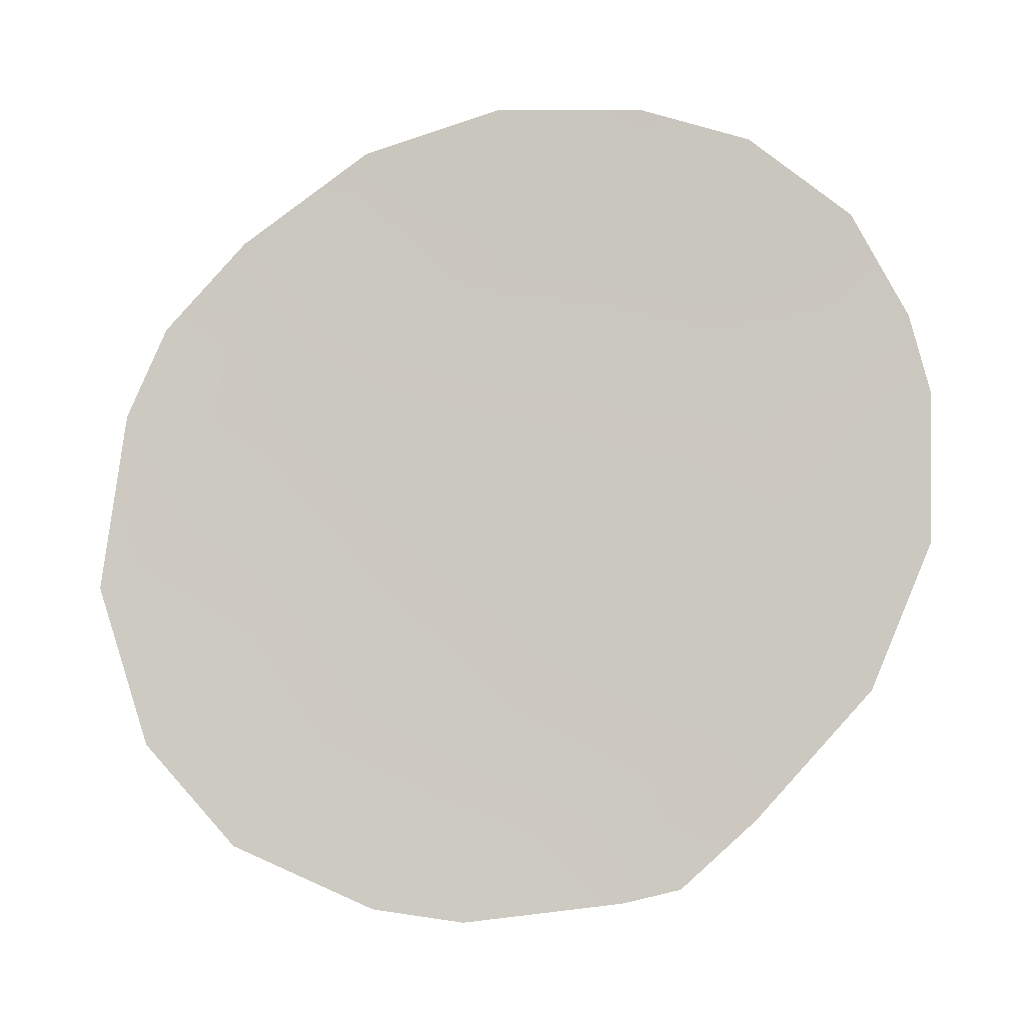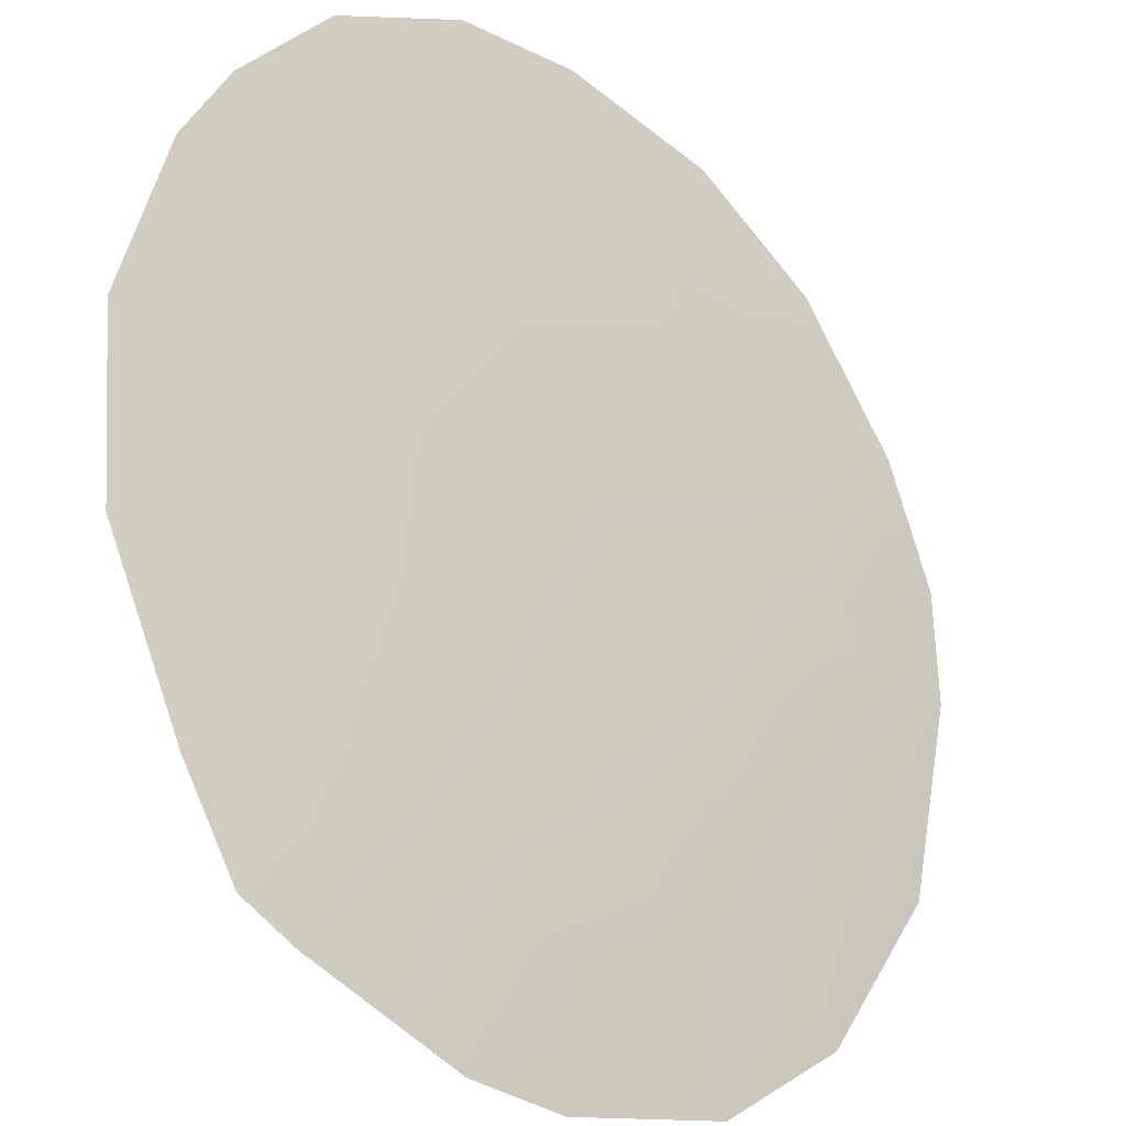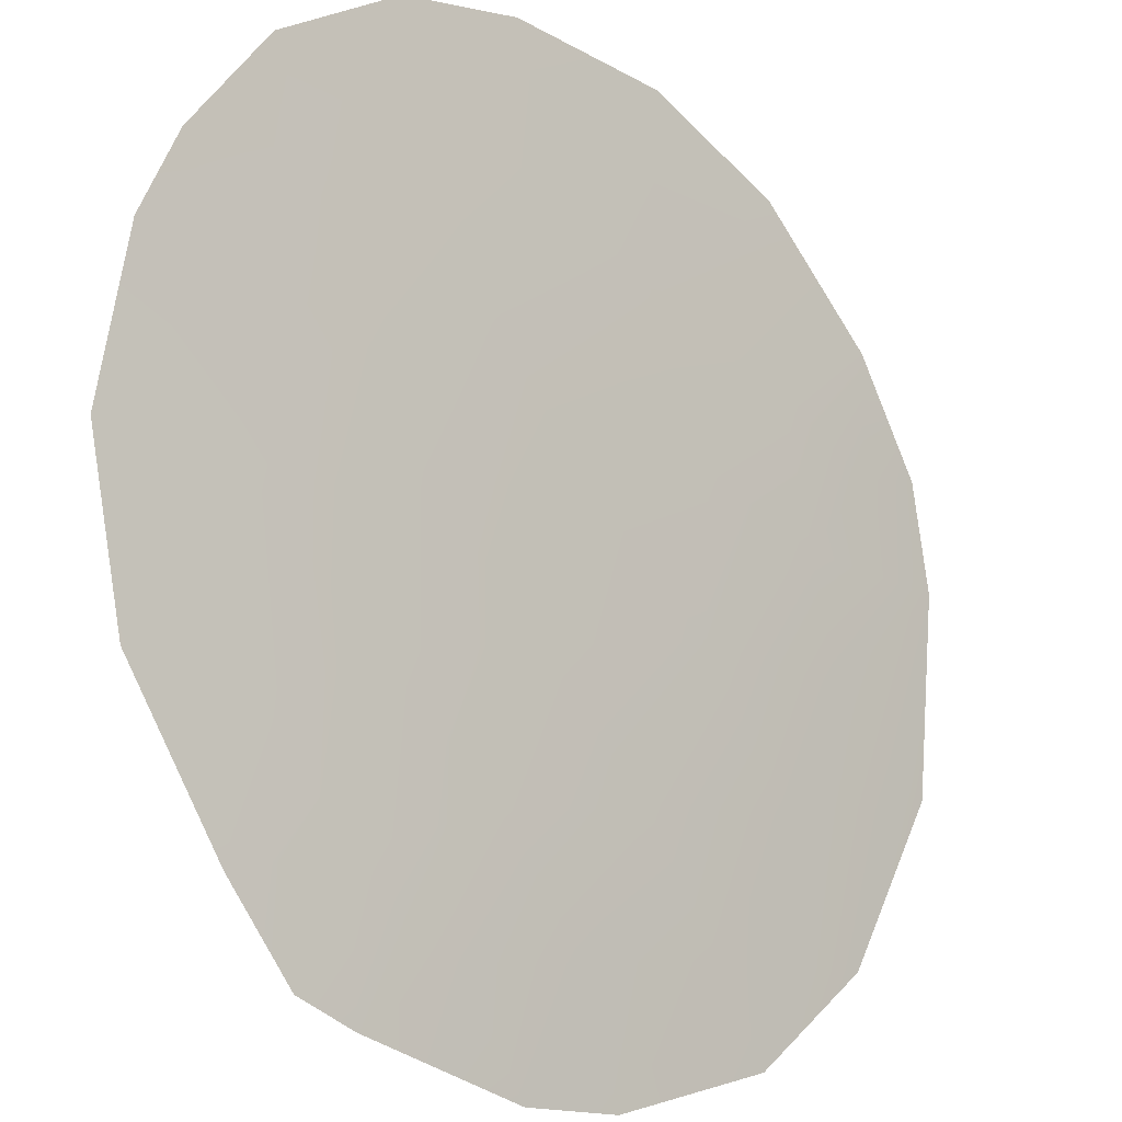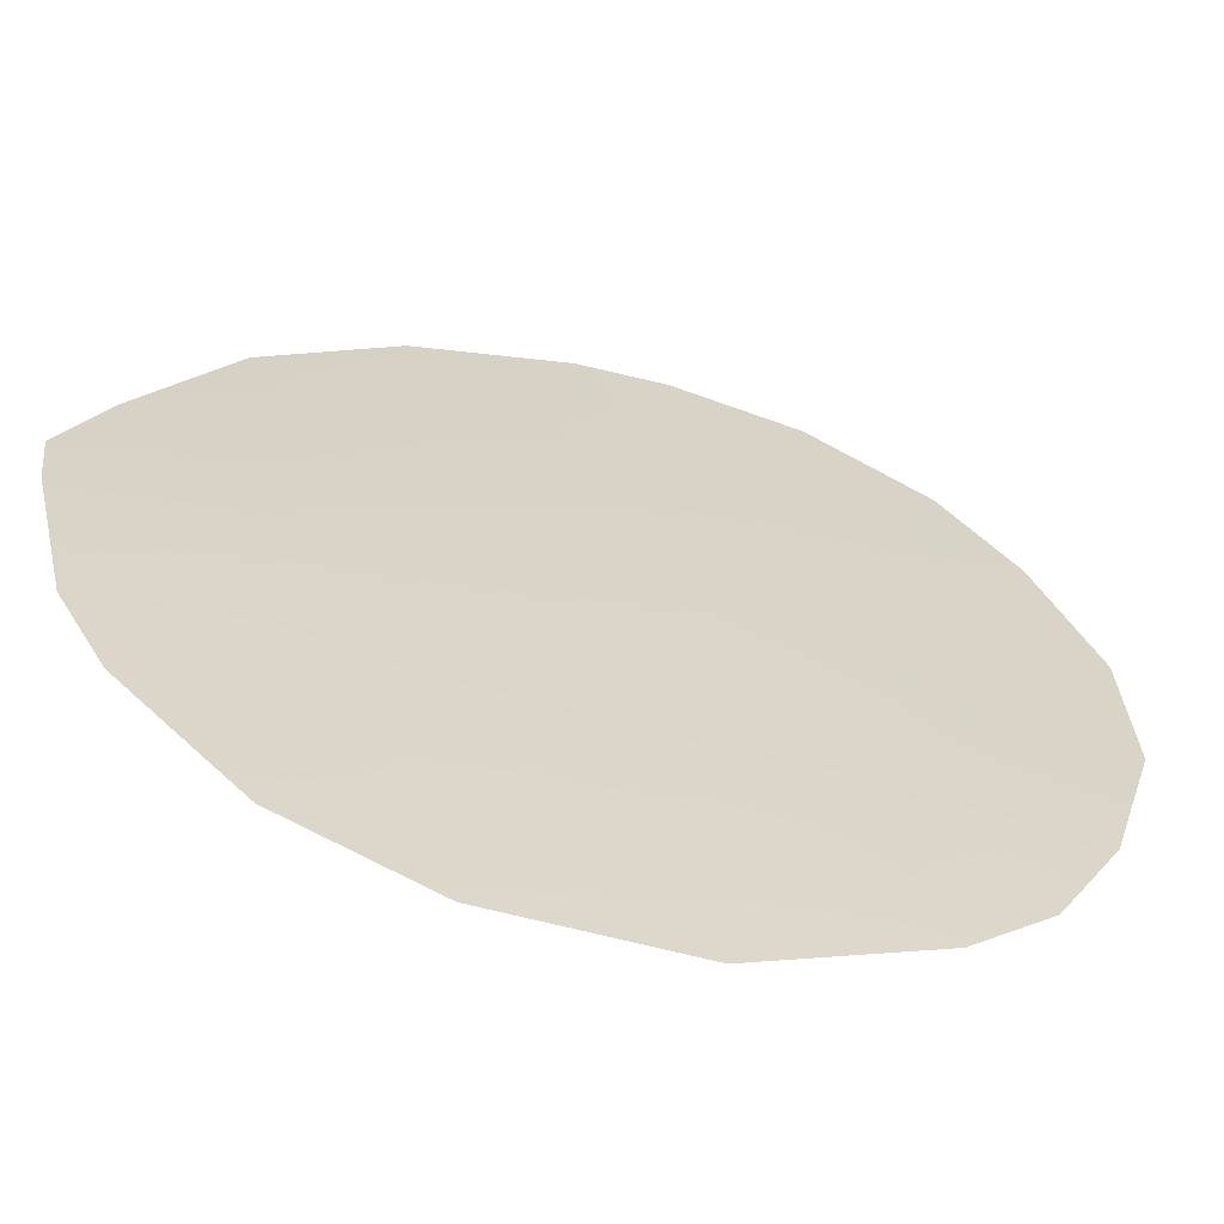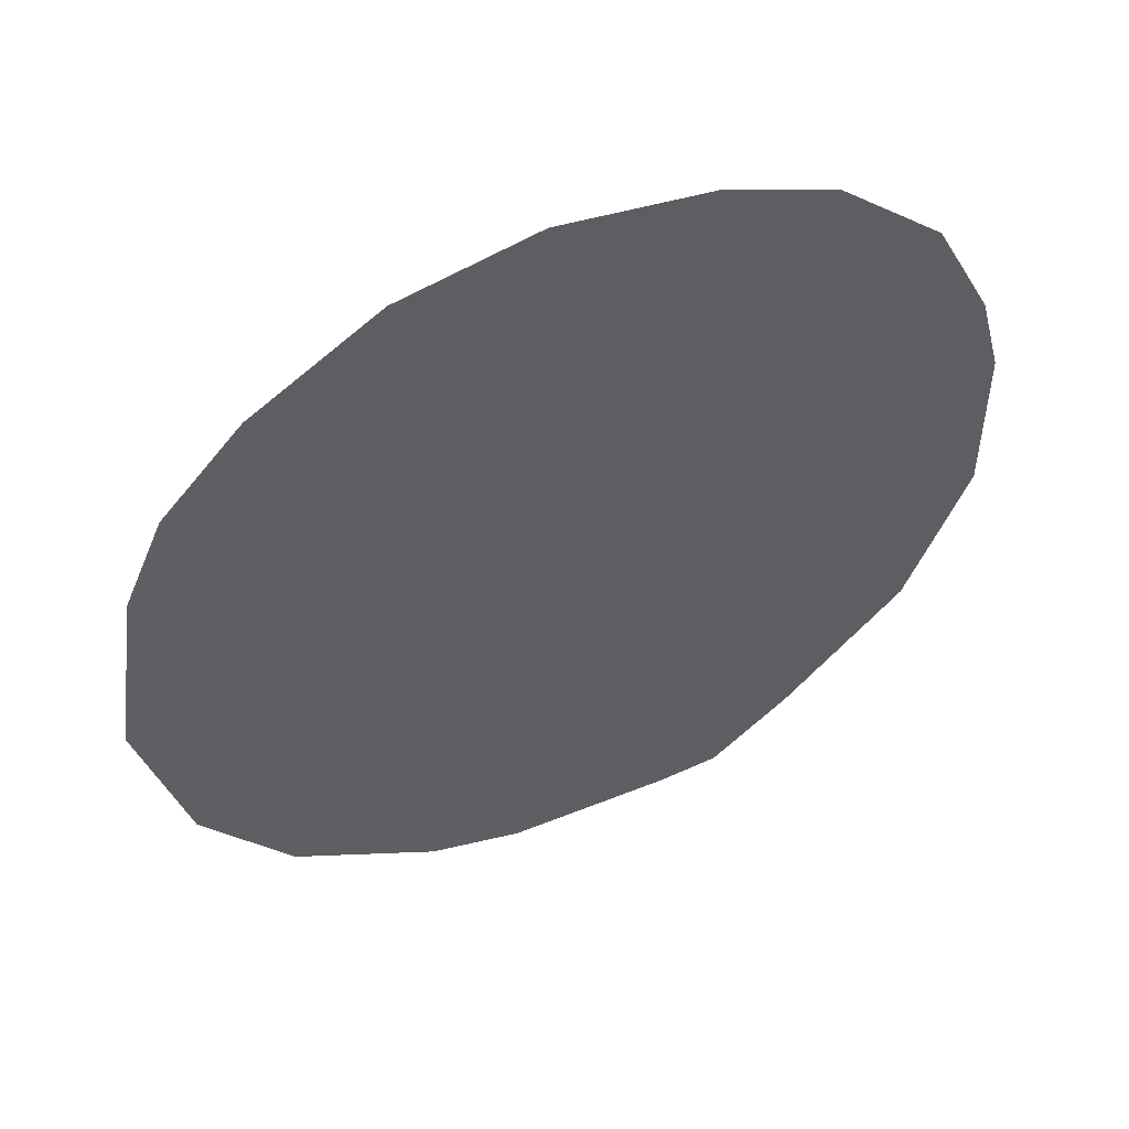
<metadata>
{"format":"obj","ext":"obj","renderer":"f3d","projection":"perspective","resolution":1024,"background":"white","views":[{"elev":-4.2,"azim":-136.2,"up":"+Y"},{"elev":58.4,"azim":15.3,"up":"+Z"},{"elev":72.9,"azim":9.6,"up":"+Z"},{"elev":-10.4,"azim":64.8,"up":"+Z"},{"elev":48.7,"azim":-159.8,"up":"+Y"}]}
</metadata>
<code>
v 22.71 26.62 76.3
v 24.29 27.34 74.98
v 22.58 24.67 76.43
v 27.12 24.55 72.59
v 25.5 24.07 73.98
v 27.48 26.26 72.27
v 27.41 28.81 72.28
v 20.98 29.52 77.65
v 23.37 30.68 75.63
v 27.28 21.61 72.43
v 28.04 29.09 71.71
v 22.37 21.03 76.55
v 19.58 25.95 78.78
v 28.73 25.32 71.1
v 24.76 20.54 74.58
v 27.18 30.35 72.45
v 21.5 31.77 77.13
v 20.25 23.85 78.24
v 19.57 28.07 78.81
v 25.74 20.72 73.74
v 20.4 30.66 78.08
v 19.8 29.19 78.62
v 24.11 25.38 75.15
v 23.84 21.81 75.39
v 25.14 22.18 74.29
v 25.87 26.12 73.65
v 28.46 27.82 71.34
v 26.91 27.68 72.74
v 25.57 28.09 73.87
v 23.99 23.47 75.28
v 26.58 22.69 73.04
v 26.29 29.42 73.23
v 23.07 28.62 75.98
v 22.67 32.23 76.13
v 21.67 28.03 77.13
v 23.01 20.83 76.04
v 22.63 22.61 76.38
v 21.53 22.02 77.23
v 25.77 31.65 73.57
v 28.22 23.06 71.57
v 24.28 32.26 74.79
v 20.37 27.77 78.18
v 21.12 25.86 77.59
v 22.2 30.14 76.63
v 21.52 23.81 77.27
v 24.63 29.73 74.62
f 5 25 30
f 1 35 33
f 29 2 46
f 9 33 44
f 37 12 38
f 29 32 28
f 31 5 4
f 30 37 3
f 21 8 22
f 8 44 35
f 1 23 3
f 15 25 20
f 23 1 2
f 4 26 6
f 2 26 23
f 27 14 6
f 2 29 26
f 30 25 24
f 37 30 24
f 5 23 26
f 6 14 4
f 46 2 33
f 2 1 33
f 26 28 6
f 9 44 34
f 8 21 17
f 44 8 17
f 9 34 41
f 9 46 33
f 45 43 3
f 23 5 30
f 13 43 18
f 15 36 24
f 24 36 37
f 12 37 36
f 16 11 7
f 43 13 42
f 19 42 13
f 32 46 39
f 39 16 32
f 31 40 10
f 4 5 26
f 5 31 25
f 15 24 25
f 43 45 18
f 23 30 3
f 41 46 9
f 44 17 34
f 41 39 46
f 31 10 20
f 35 43 42
f 8 35 42
f 22 8 42
f 35 44 33
f 7 11 27
f 28 27 6
f 28 7 27
f 22 42 19
f 25 31 20
f 16 7 32
f 1 3 43
f 35 1 43
f 28 32 7
f 26 29 28
f 40 4 14
f 38 18 45
f 4 40 31
f 46 32 29
f 45 3 37
f 38 45 37

</code>
